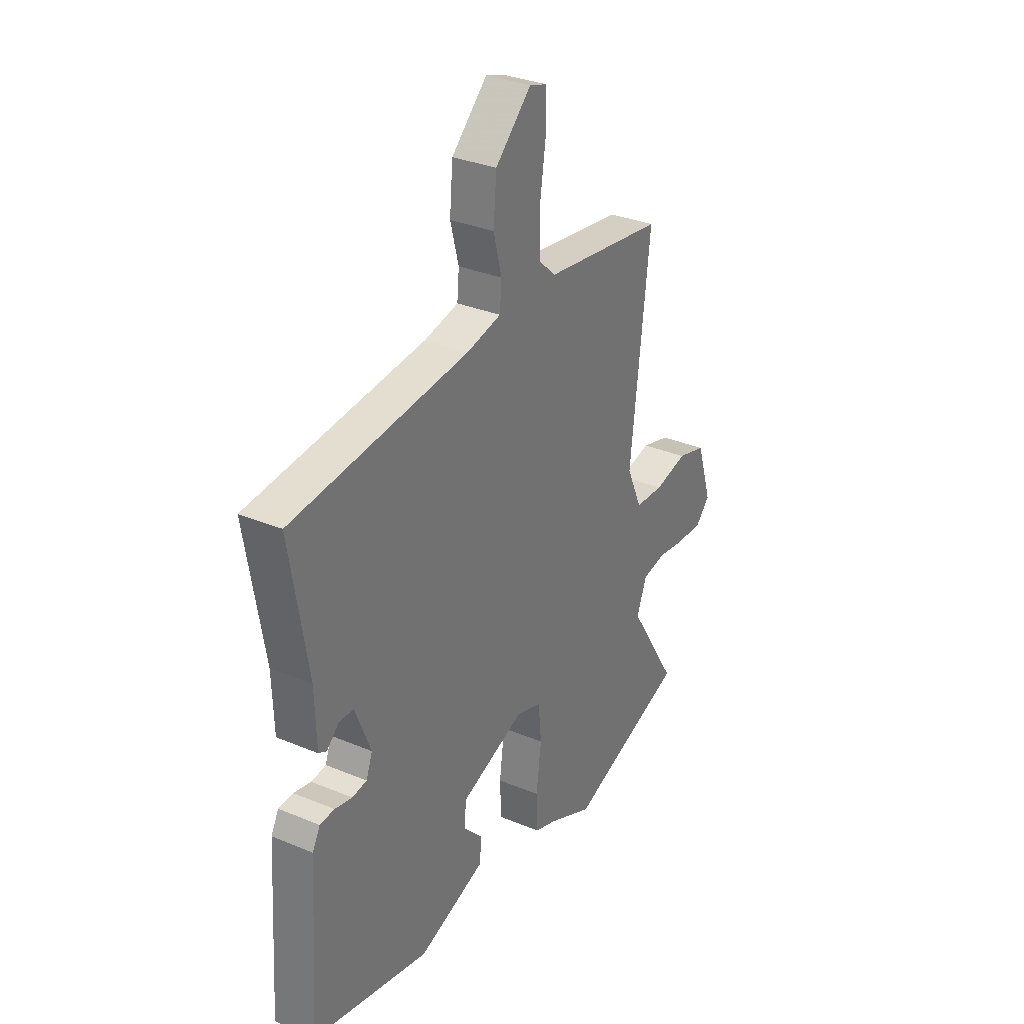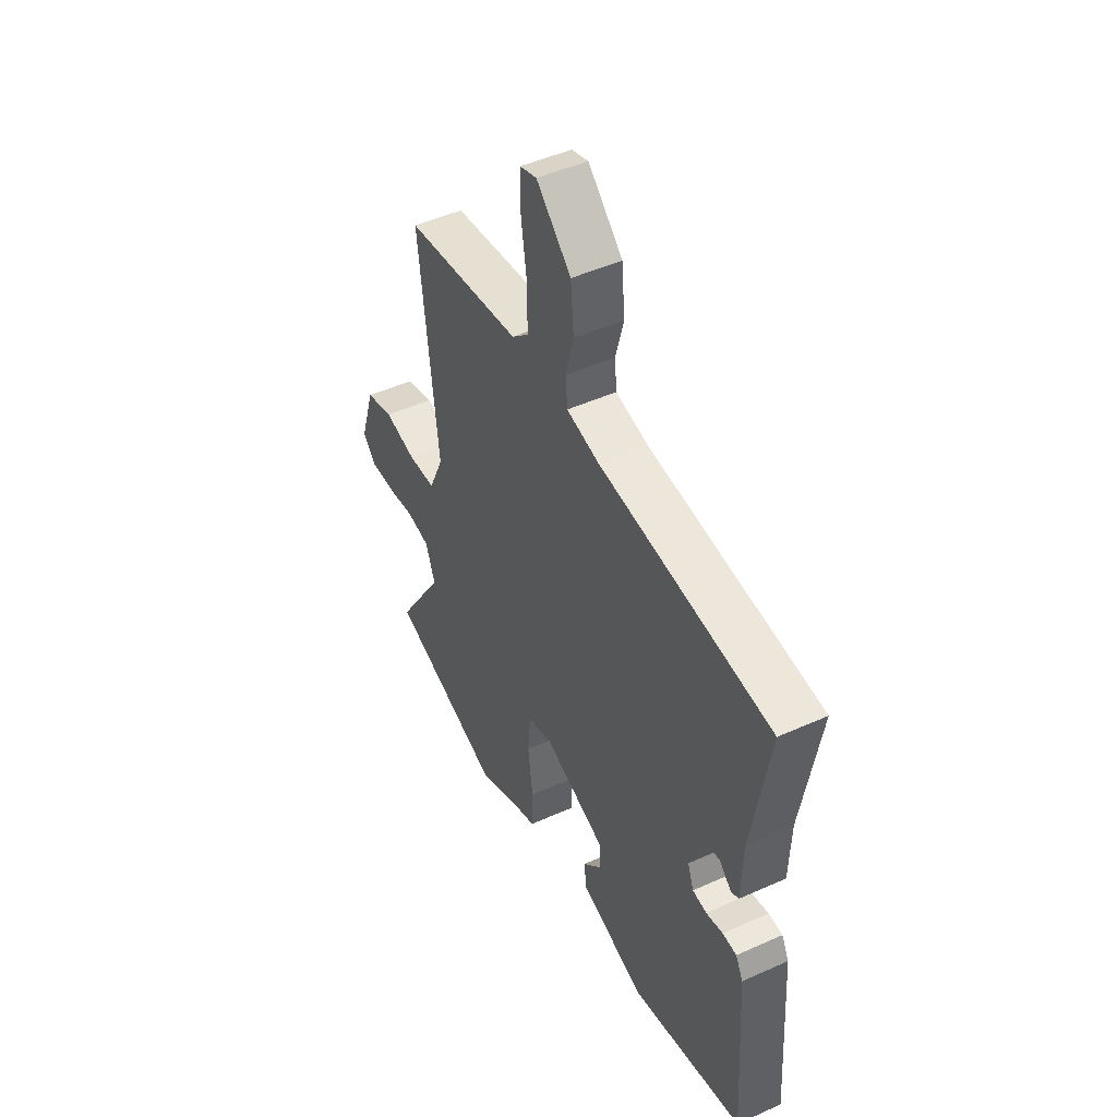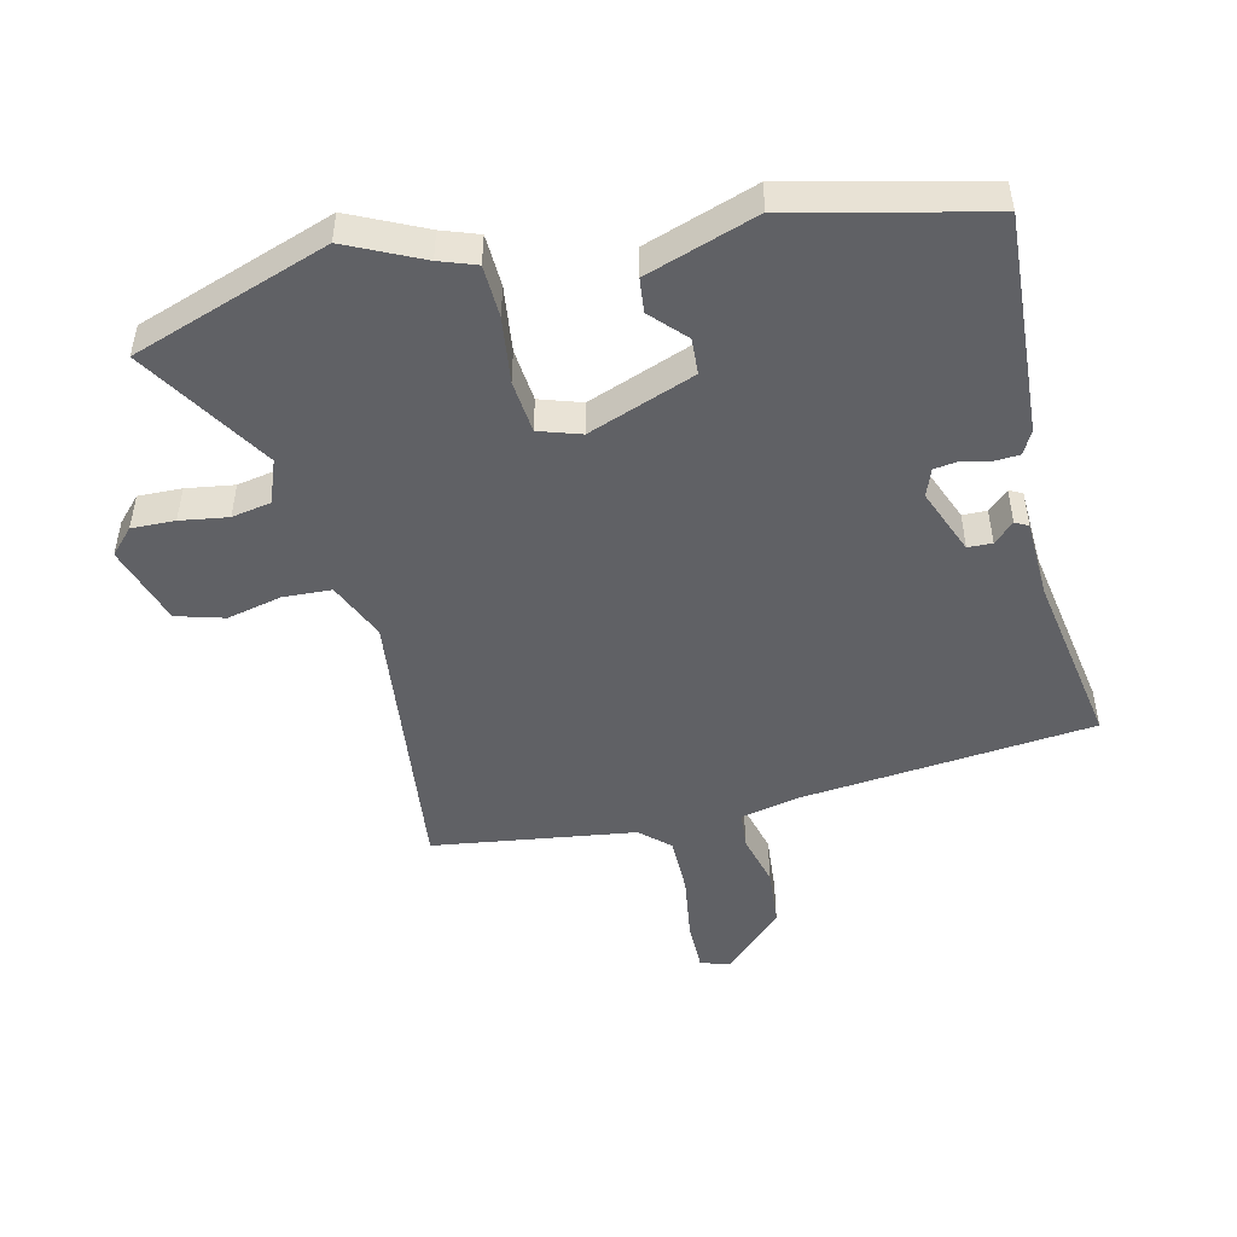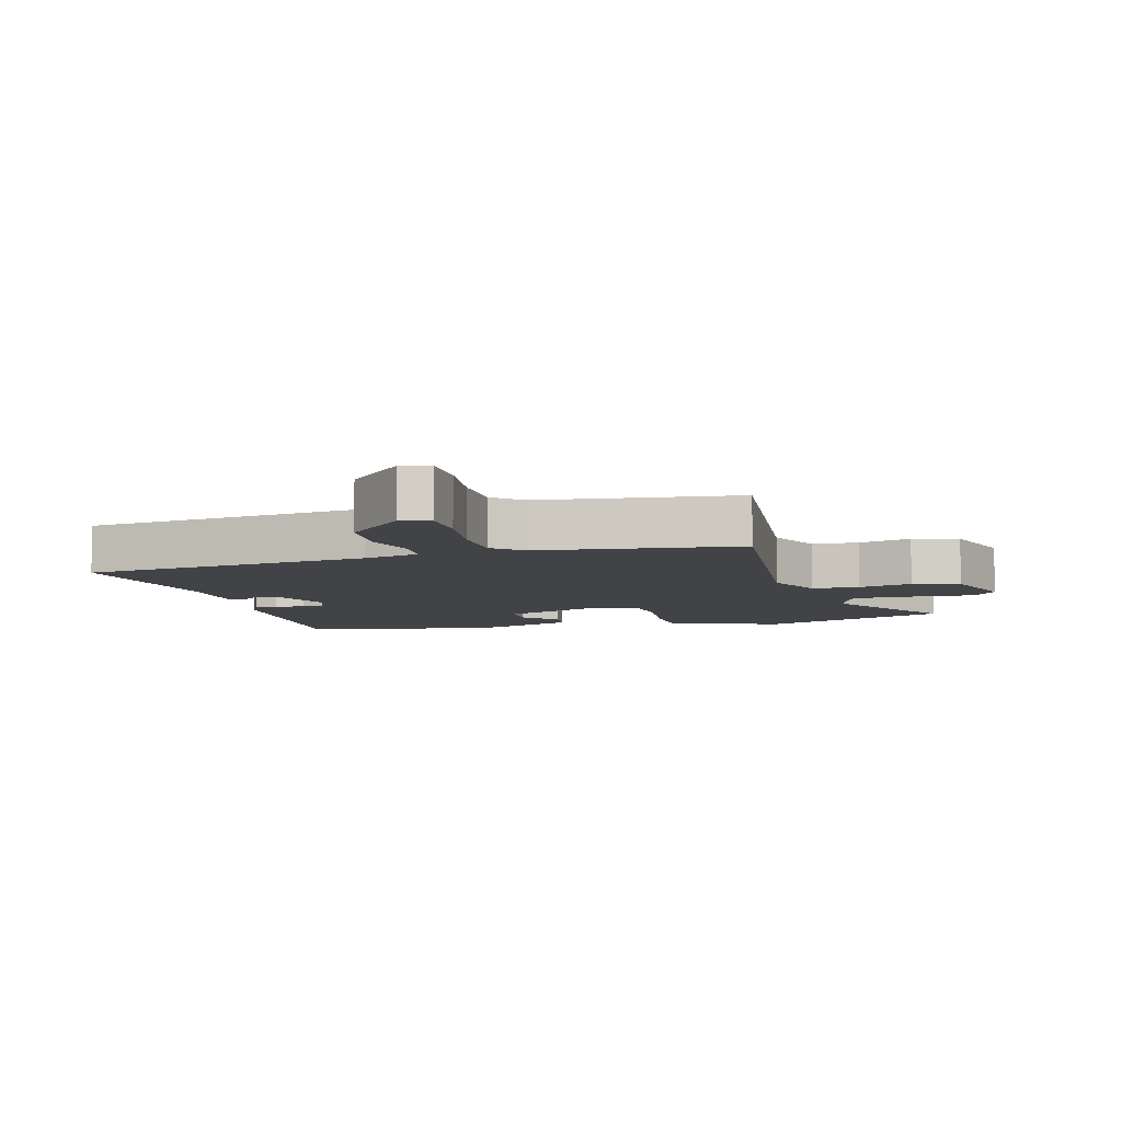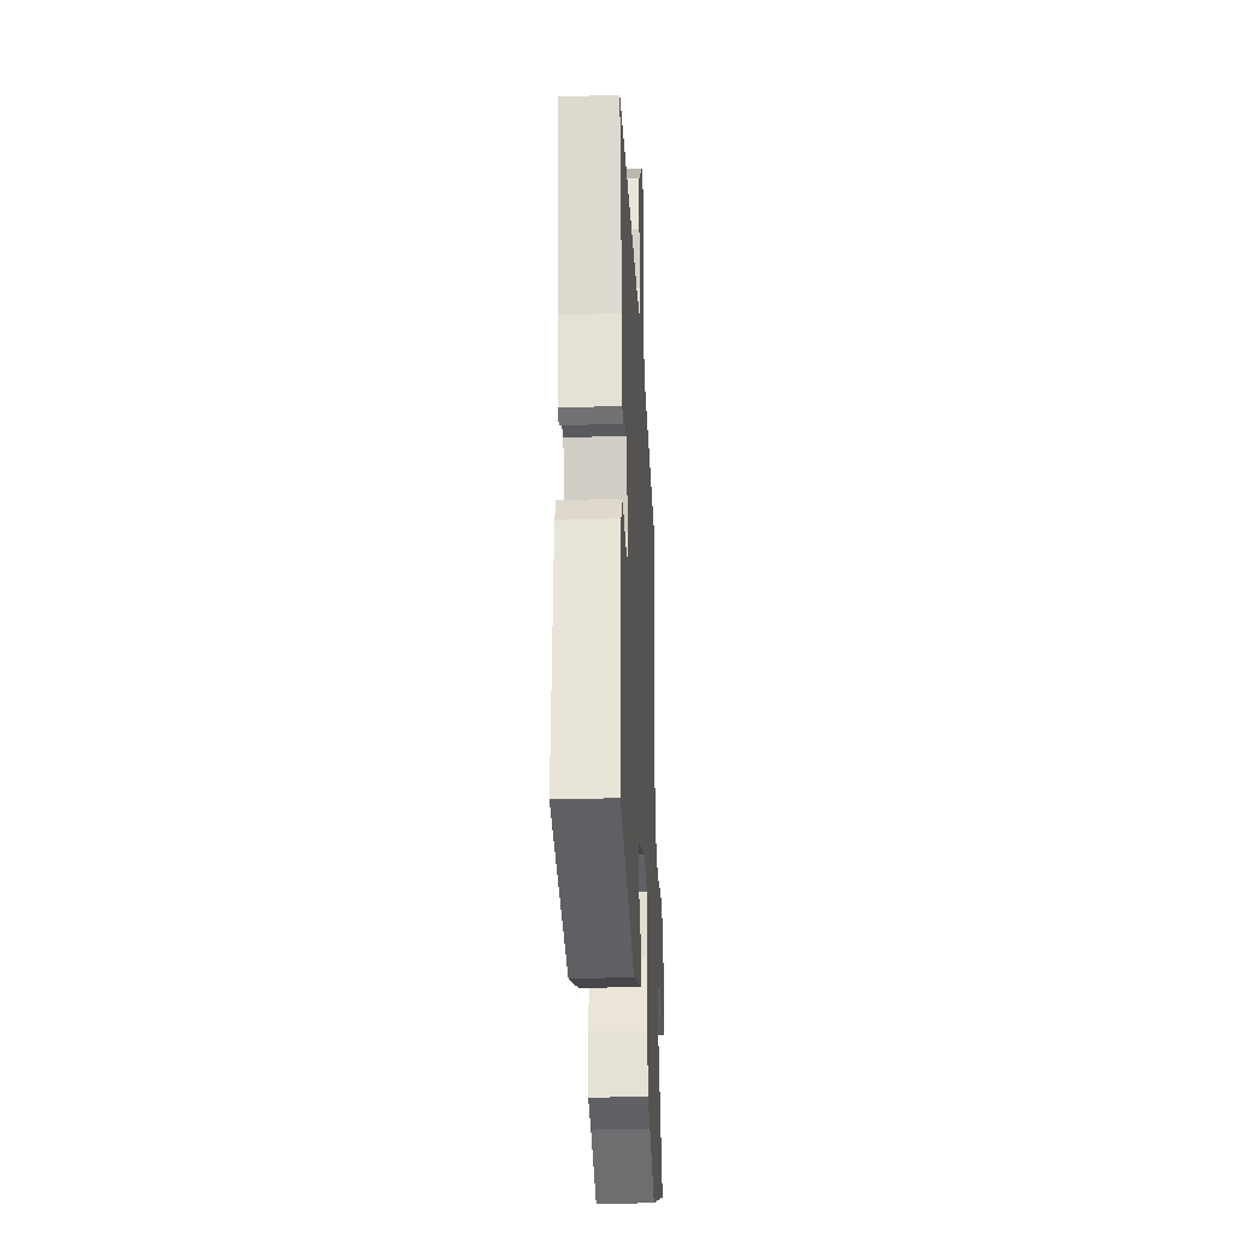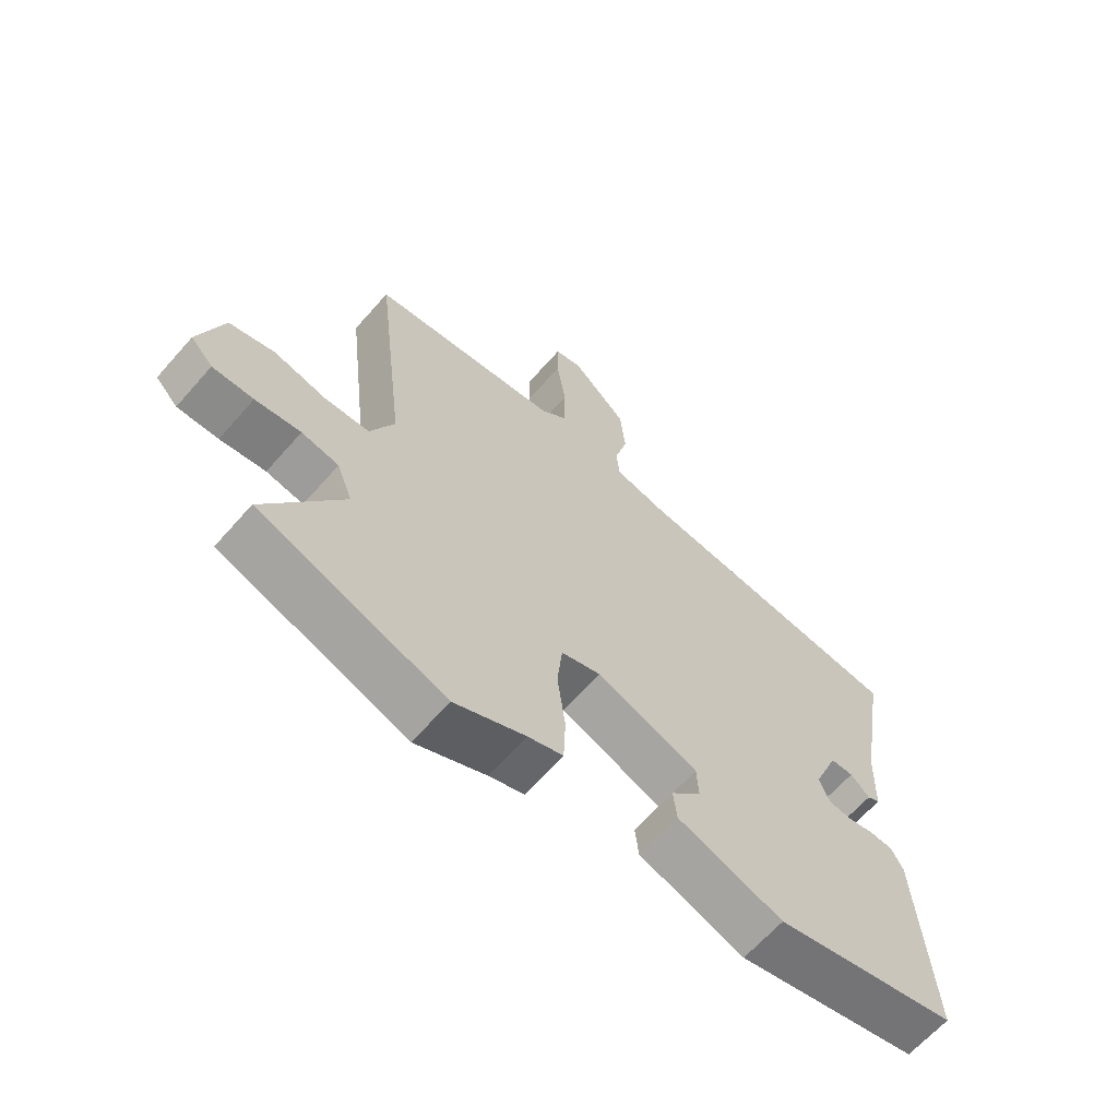
<metadata>
{"format":"obj","ext":"obj","renderer":"f3d","projection":"perspective","resolution":1024,"background":"white","views":[{"elev":32.1,"azim":-59.6,"up":"+Z"},{"elev":47.7,"azim":-116.9,"up":"+Z"},{"elev":-49.1,"azim":-166.6,"up":"+Y"},{"elev":-7.3,"azim":16.2,"up":"+Y"},{"elev":-29.1,"azim":-87.1,"up":"+Z"},{"elev":-64.7,"azim":138.7,"up":"+Z"}]}
</metadata>
<code>
v 0.501 0.07 0.484
v 0.452 0.07 0.061
v 0.491 0.07 -0.027
v 0.564 0.07 -0.031
v 0.648 0.07 -0.012
v 0.721 0.07 -0.033
v 0.76 0.07 -0.155
v 0.724 0.07 -0.193
v 0.658 0.07 -0.191
v 0.585 0.07 -0.18
v 0.525 0.07 -0.191
v 0.5 0.07 -0.257
v 0.625 0.07 -0.457
v 0.325 0.07 -0.56
v 0.211 0.07 -0.506
v 0.155 0.07 -0.486
v 0.152 0.07 -0.406
v 0.165 0.07 -0.306
v 0.157 0.07 -0.225
v 0.093 0.07 -0.204
v -0.07 0.07 -0.264
v -0.073 0.07 -0.319
v -0.024 0.07 -0.371
v -0.03 0.07 -0.423
v -0.2 0.07 -0.48
v -0.495 0.07 -0.41
v -0.473 0.07 -0.076
v -0.454 0.07 -0.04
v -0.417 0.07 -0.038
v -0.373 0.07 -0.048
v -0.336 0.07 -0.043
v -0.32 0.07 -0.001
v -0.36 0.07 0.099
v -0.397 0.07 0.1
v -0.428 0.07 0.071
v -0.448 0.07 0.081
v -0.452 0.07 0.2
v -0.497 0.07 0.469
v -0.048 0.07 0.513
v 0.038 0.07 0.532
v 0.043 0.07 0.588
v 0.022 0.07 0.668
v 0.03 0.07 0.759
v 0.121 0.07 0.846
v 0.165 0.07 0.832
v 0.165 0.07 0.756
v 0.15 0.07 0.656
v 0.15 0.07 0.568
v 0.194 0.07 0.528
v 0.501 0 0.484
v 0.452 0 0.061
v 0.491 0 -0.027
v 0.564 0 -0.031
v 0.648 0 -0.012
v 0.721 0 -0.033
v 0.76 0 -0.155
v 0.724 0 -0.193
v 0.658 0 -0.191
v 0.585 0 -0.18
v 0.525 0 -0.191
v 0.5 0 -0.257
v 0.625 0 -0.457
v 0.325 0 -0.56
v 0.211 0 -0.506
v 0.155 0 -0.486
v 0.152 0 -0.406
v 0.165 0 -0.306
v 0.157 0 -0.225
v 0.093 0 -0.204
v -0.07 0 -0.264
v -0.073 0 -0.319
v -0.024 0 -0.371
v -0.03 0 -0.423
v -0.2 0 -0.48
v -0.495 0 -0.41
v -0.473 0 -0.076
v -0.454 0 -0.04
v -0.417 0 -0.038
v -0.373 0 -0.048
v -0.336 0 -0.043
v -0.32 0 -0.001
v -0.36 0 0.099
v -0.397 0 0.1
v -0.428 0 0.071
v -0.448 0 0.081
v -0.452 0 0.2
v -0.497 0 0.469
v -0.048 0 0.513
v 0.038 0 0.532
v 0.043 0 0.588
v 0.022 0 0.668
v 0.03 0 0.759
v 0.121 0 0.846
v 0.165 0 0.832
v 0.165 0 0.756
v 0.15 0 0.656
v 0.15 0 0.568
v 0.194 0 0.528
f 44 45 46 47
f 44 47 48
f 41 42 43 44
f 40 41 44 48
f 37 38 39
f 37 39 40
f 34 35 36 37
f 33 34 37 40
f 32 33 40 48
f 27 28 29 30
f 27 30 31
f 26 27 31
f 25 26 31
f 22 23 24 25
f 21 22 25 31
f 20 21 31 32
f 15 16 17 18
f 15 18 19
f 12 13 14 15
f 11 12 15 19
f 10 11 19 20
f 8 9 10
f 7 8 10
f 4 5 6 7
f 3 4 7 10
f 49 1 2
f 49 2 3
f 48 49 3
f 32 48 3
f 3 10 20 32
f 96 95 94 93
f 97 96 93
f 93 92 91 90
f 97 93 90 89
f 88 87 86
f 89 88 86
f 86 85 84 83
f 89 86 83 82
f 97 89 82 81
f 79 78 77 76
f 80 79 76
f 80 76 75
f 80 75 74
f 74 73 72 71
f 80 74 71 70
f 81 80 70 69
f 67 66 65 64
f 68 67 64
f 64 63 62 61
f 68 64 61 60
f 69 68 60 59
f 59 58 57
f 59 57 56
f 56 55 54 53
f 59 56 53 52
f 51 50 98
f 52 51 98
f 52 98 97
f 52 97 81
f 81 69 59 52
f 1 50 51 2
f 2 51 52 3
f 3 52 53 4
f 4 53 54 5
f 5 54 55 6
f 6 55 56 7
f 7 56 57 8
f 8 57 58 9
f 9 58 59 10
f 10 59 60 11
f 11 60 61 12
f 12 61 62 13
f 13 62 63 14
f 14 63 64 15
f 15 64 65 16
f 16 65 66 17
f 17 66 67 18
f 18 67 68 19
f 19 68 69 20
f 20 69 70 21
f 21 70 71 22
f 22 71 72 23
f 23 72 73 24
f 24 73 74 25
f 25 74 75 26
f 26 75 76 27
f 27 76 77 28
f 28 77 78 29
f 29 78 79 30
f 30 79 80 31
f 31 80 81 32
f 32 81 82 33
f 33 82 83 34
f 34 83 84 35
f 35 84 85 36
f 36 85 86 37
f 37 86 87 38
f 38 87 88 39
f 39 88 89 40
f 40 89 90 41
f 41 90 91 42
f 42 91 92 43
f 43 92 93 44
f 44 93 94 45
f 45 94 95 46
f 46 95 96 47
f 47 96 97 48
f 48 97 98 49
f 49 98 50 1

</code>
